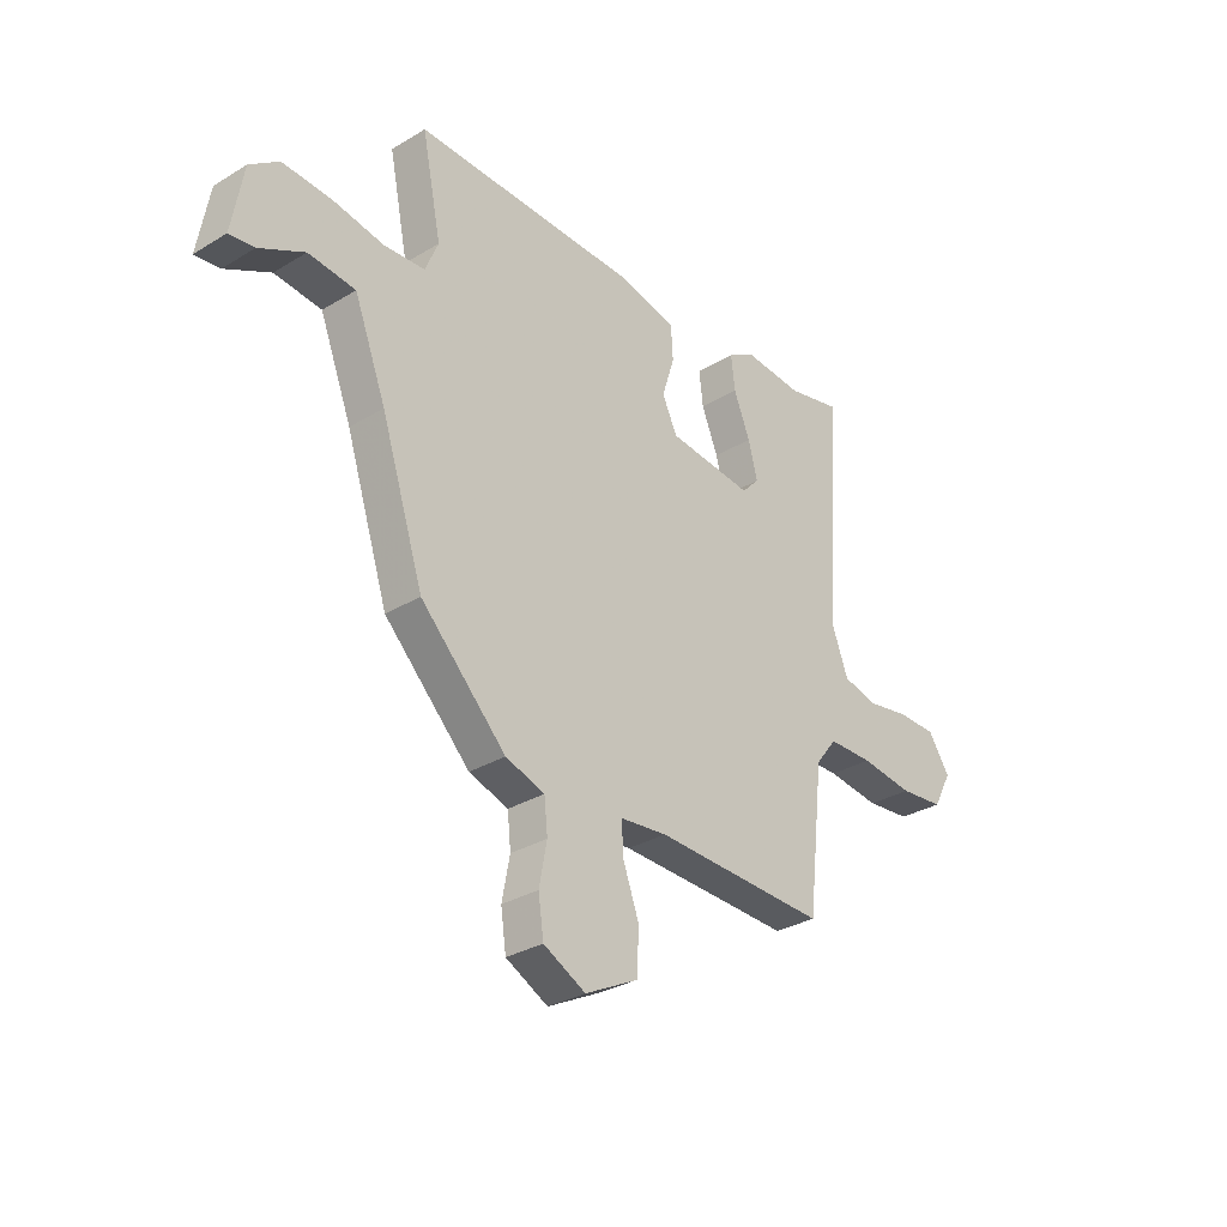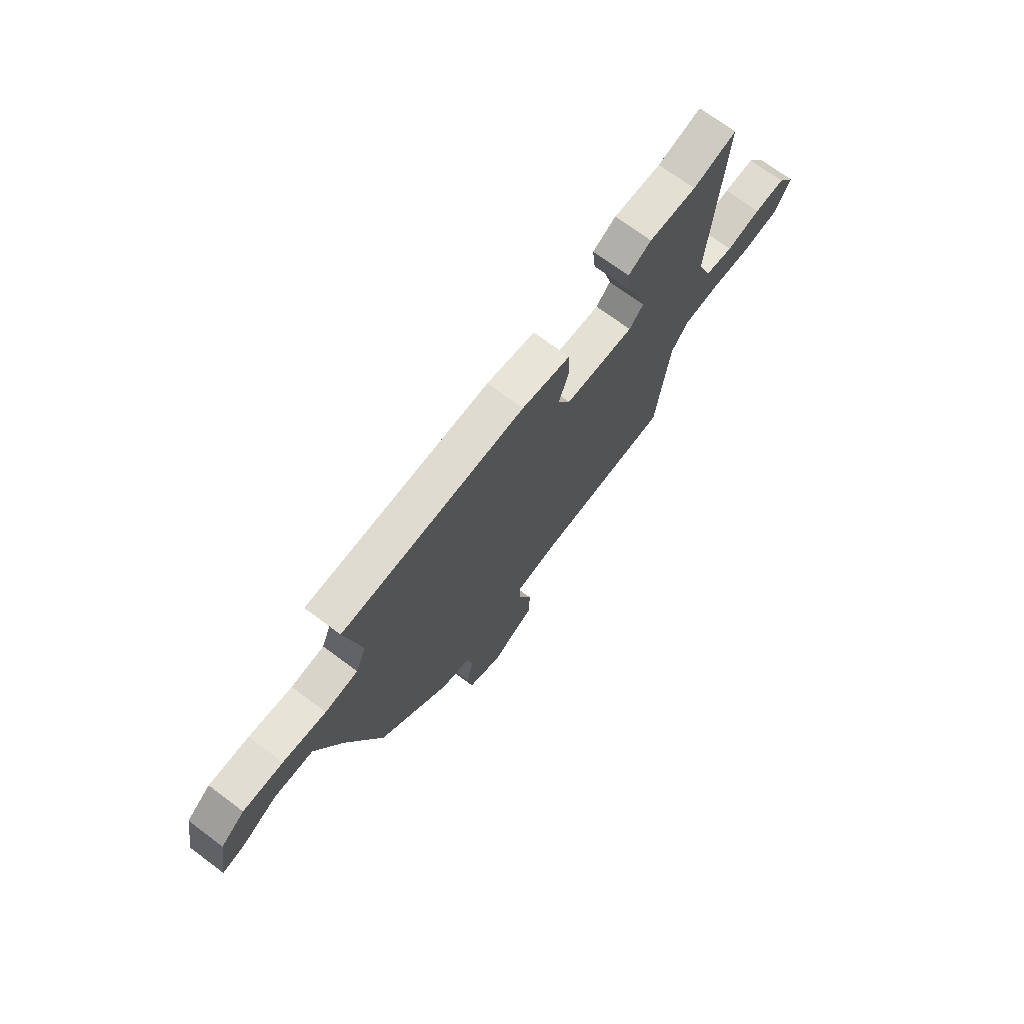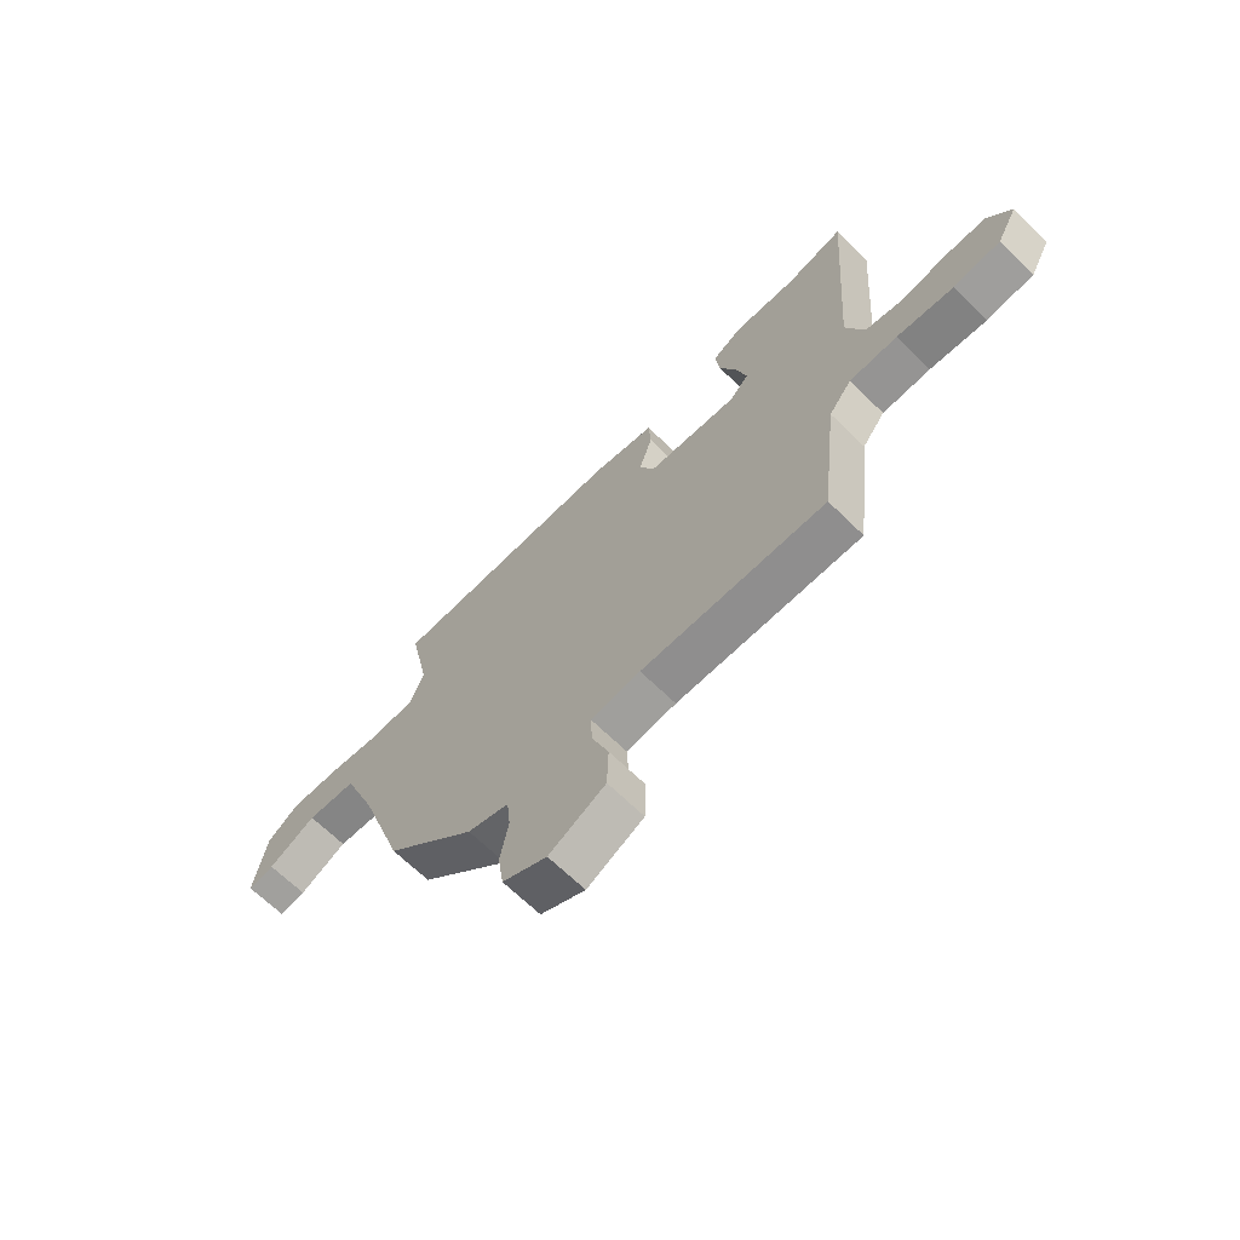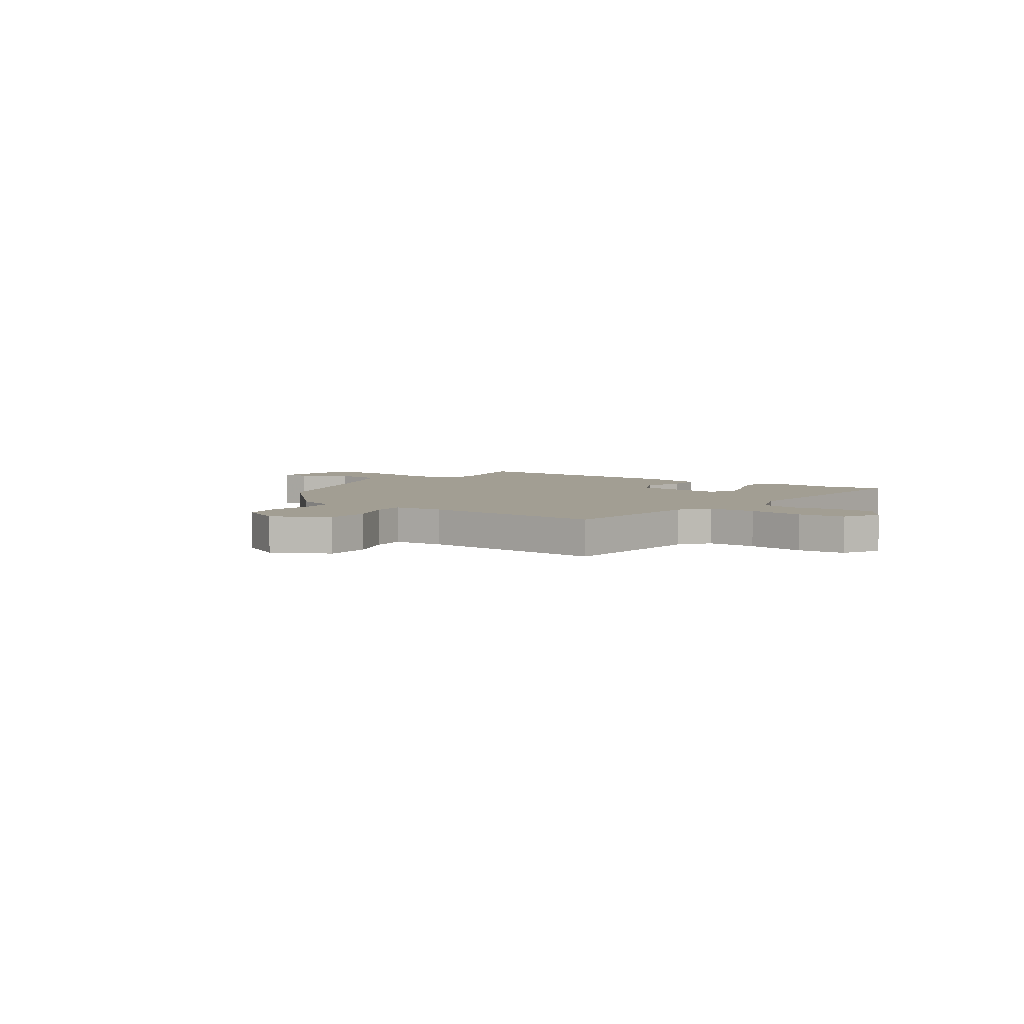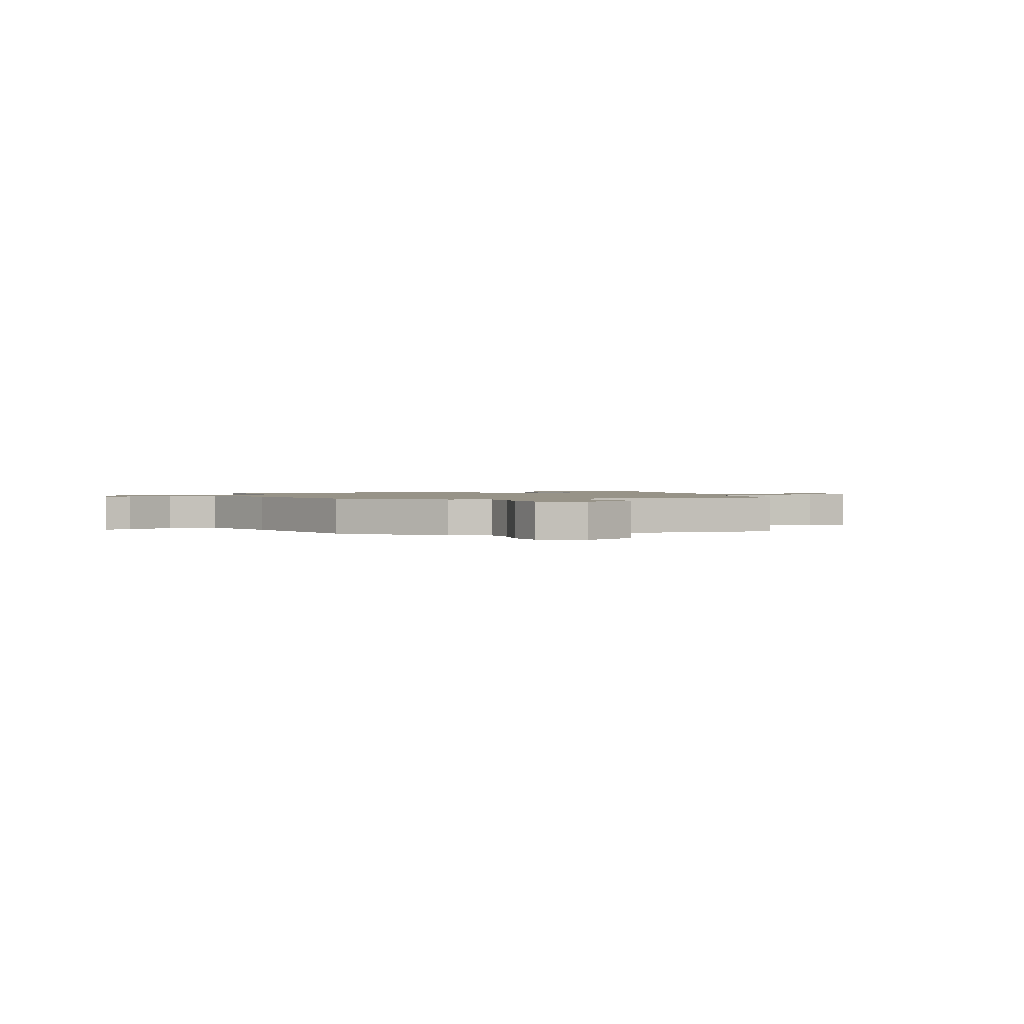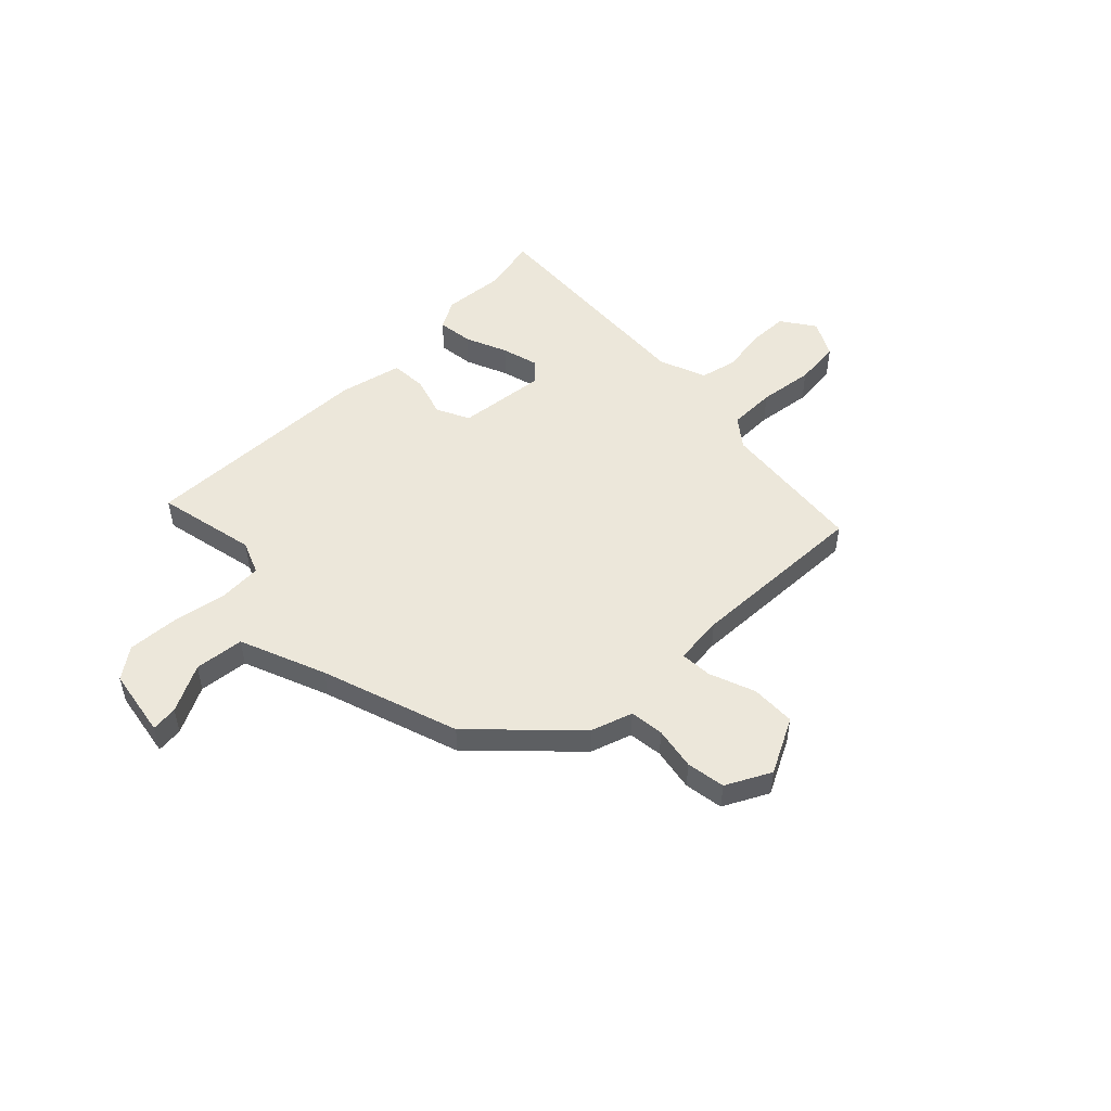
<metadata>
{"format":"obj","ext":"obj","renderer":"f3d","projection":"perspective","resolution":1024,"background":"white","views":[{"elev":-30.9,"azim":130.9,"up":"+Z"},{"elev":71.5,"azim":126.7,"up":"+Z"},{"elev":-66.6,"azim":-134.5,"up":"+Z"},{"elev":5.1,"azim":-144.6,"up":"+Y"},{"elev":1.4,"azim":159.6,"up":"+Y"},{"elev":50.3,"azim":135.3,"up":"+Y"}]}
</metadata>
<code>
v 0.457 0.07 -0.344
v 0.28 0.07 -0.522
v 0.199 0.07 -0.549
v 0.192 0.07 -0.616
v 0.208 0.07 -0.7
v 0.197 0.07 -0.776
v 0.11 0.07 -0.821
v 0 0.07 -0.765
v -0.003 0.07 -0.677
v 0.03 0.07 -0.587
v 0.033 0.07 -0.524
v -0.064 0.07 -0.514
v -0.422 0.07 -0.526
v -0.455 0.07 -0.238
v -0.499 0.07 -0.182
v -0.592 0.07 -0.181
v -0.701 0.07 -0.195
v -0.792 0.07 -0.186
v -0.831 0.07 -0.114
v -0.786 0.07 -0.048
v -0.707 0.07 -0.046
v -0.619 0.07 -0.061
v -0.546 0.07 -0.044
v -0.511 0.07 0.049
v -0.544 0.07 0.51
v -0.433 0.07 0.485
v -0.312 0.07 0.495
v -0.254 0.07 0.463
v -0.262 0.07 0.393
v -0.296 0.07 0.31
v -0.315 0.07 0.237
v -0.279 0.07 0.199
v -0.103 0.07 0.218
v -0.072 0.07 0.283
v -0.098 0.07 0.365
v -0.094 0.07 0.435
v 0.029 0.07 0.463
v 0.491 0.07 0.474
v 0.451 0.07 0.277
v 0.478 0.07 0.212
v 0.561 0.07 0.207
v 0.669 0.07 0.226
v 0.769 0.07 0.232
v 0.829 0.07 0.188
v 0.853 0.07 0.052
v 0.801 0.07 0.058
v 0.708 0.07 0.106
v 0.611 0.07 0.096
v 0.545 0.07 -0.074
v 0.457 0 -0.344
v 0.28 0 -0.522
v 0.199 0 -0.549
v 0.192 0 -0.616
v 0.208 0 -0.7
v 0.197 0 -0.776
v 0.11 0 -0.821
v 0 0 -0.765
v -0.003 0 -0.677
v 0.03 0 -0.587
v 0.033 0 -0.524
v -0.064 0 -0.514
v -0.422 0 -0.526
v -0.455 0 -0.238
v -0.499 0 -0.182
v -0.592 0 -0.181
v -0.701 0 -0.195
v -0.792 0 -0.186
v -0.831 0 -0.114
v -0.786 0 -0.048
v -0.707 0 -0.046
v -0.619 0 -0.061
v -0.546 0 -0.044
v -0.511 0 0.049
v -0.544 0 0.51
v -0.433 0 0.485
v -0.312 0 0.495
v -0.254 0 0.463
v -0.262 0 0.393
v -0.296 0 0.31
v -0.315 0 0.237
v -0.279 0 0.199
v -0.103 0 0.218
v -0.072 0 0.283
v -0.098 0 0.365
v -0.094 0 0.435
v 0.029 0 0.463
v 0.491 0 0.474
v 0.451 0 0.277
v 0.478 0 0.212
v 0.561 0 0.207
v 0.669 0 0.226
v 0.769 0 0.232
v 0.829 0 0.188
v 0.853 0 0.052
v 0.801 0 0.058
v 0.708 0 0.106
v 0.611 0 0.096
v 0.545 0 -0.074
f 45 46 47
f 44 45 47
f 43 44 47
f 42 43 47
f 41 42 47
f 40 41 47 48
f 37 38 39
f 36 37 39
f 35 36 39
f 34 35 39
f 33 34 39 40
f 40 48 49
f 33 40 49
f 32 33 49
f 28 29 30
f 27 28 30
f 26 27 30
f 26 30 31
f 25 26 31
f 24 25 31
f 23 24 31 32
f 20 21 22
f 19 20 22
f 18 19 22
f 17 18 22
f 16 17 22
f 15 16 22 23
f 1 2 3
f 49 1 3
f 32 49 3
f 23 32 3
f 15 23 3
f 14 15 3
f 8 9 10
f 7 8 10
f 6 7 10
f 5 6 10
f 4 5 10
f 4 10 11
f 3 4 11
f 14 3 11
f 12 13 14
f 11 12 14
f 96 95 94
f 96 94 93
f 96 93 92
f 96 92 91
f 96 91 90
f 97 96 90 89
f 88 87 86
f 88 86 85
f 88 85 84
f 88 84 83
f 89 88 83 82
f 98 97 89
f 98 89 82
f 98 82 81
f 79 78 77
f 79 77 76
f 79 76 75
f 80 79 75
f 80 75 74
f 80 74 73
f 81 80 73 72
f 71 70 69
f 71 69 68
f 71 68 67
f 71 67 66
f 71 66 65
f 72 71 65 64
f 52 51 50
f 52 50 98
f 52 98 81
f 52 81 72
f 52 72 64
f 52 64 63
f 59 58 57
f 59 57 56
f 59 56 55
f 59 55 54
f 59 54 53
f 60 59 53
f 60 53 52
f 60 52 63
f 63 62 61
f 63 61 60
f 1 50 51 2
f 2 51 52 3
f 3 52 53 4
f 4 53 54 5
f 5 54 55 6
f 6 55 56 7
f 7 56 57 8
f 8 57 58 9
f 9 58 59 10
f 10 59 60 11
f 11 60 61 12
f 12 61 62 13
f 13 62 63 14
f 14 63 64 15
f 15 64 65 16
f 16 65 66 17
f 17 66 67 18
f 18 67 68 19
f 19 68 69 20
f 20 69 70 21
f 21 70 71 22
f 22 71 72 23
f 23 72 73 24
f 24 73 74 25
f 25 74 75 26
f 26 75 76 27
f 27 76 77 28
f 28 77 78 29
f 29 78 79 30
f 30 79 80 31
f 31 80 81 32
f 32 81 82 33
f 33 82 83 34
f 34 83 84 35
f 35 84 85 36
f 36 85 86 37
f 37 86 87 38
f 38 87 88 39
f 39 88 89 40
f 40 89 90 41
f 41 90 91 42
f 42 91 92 43
f 43 92 93 44
f 44 93 94 45
f 45 94 95 46
f 46 95 96 47
f 47 96 97 48
f 48 97 98 49
f 49 98 50 1

</code>
